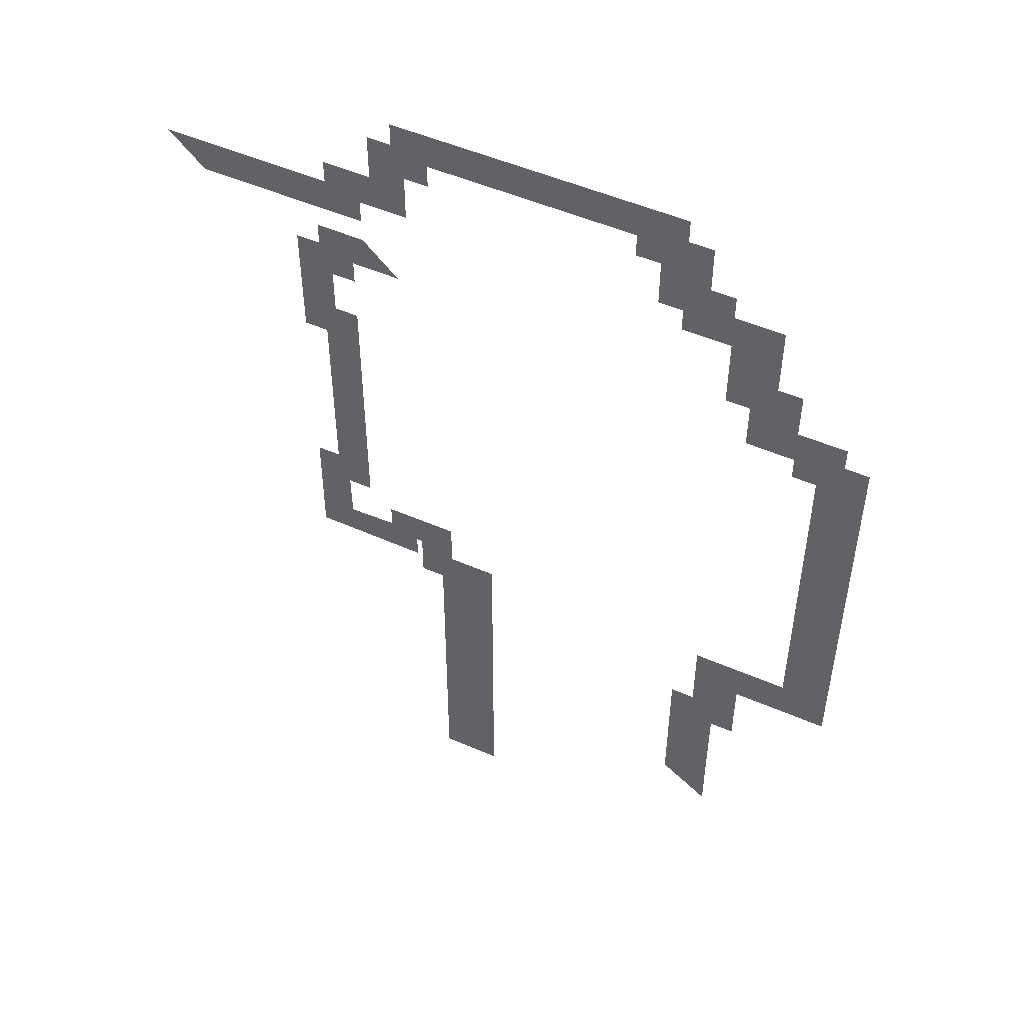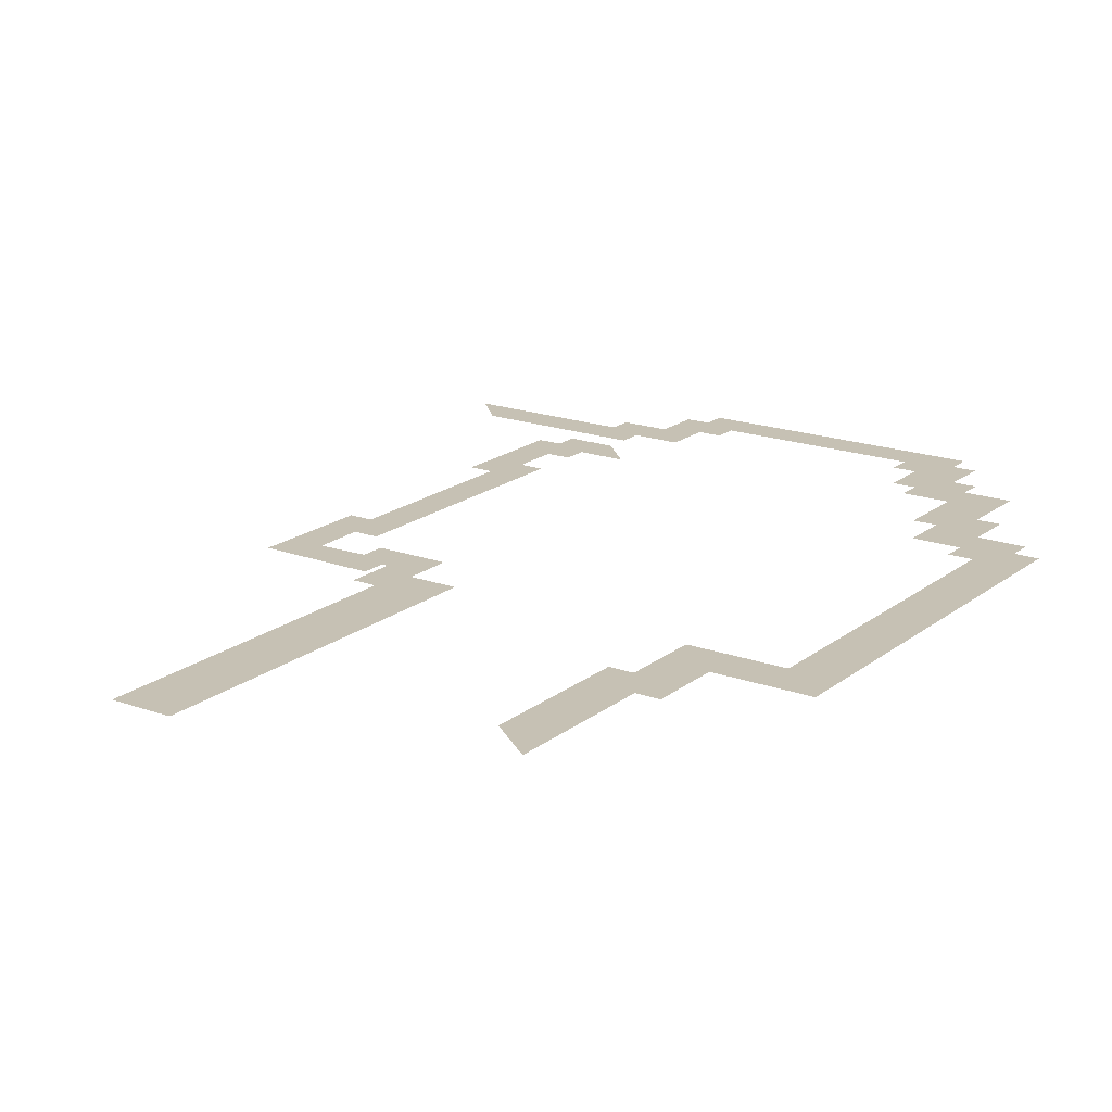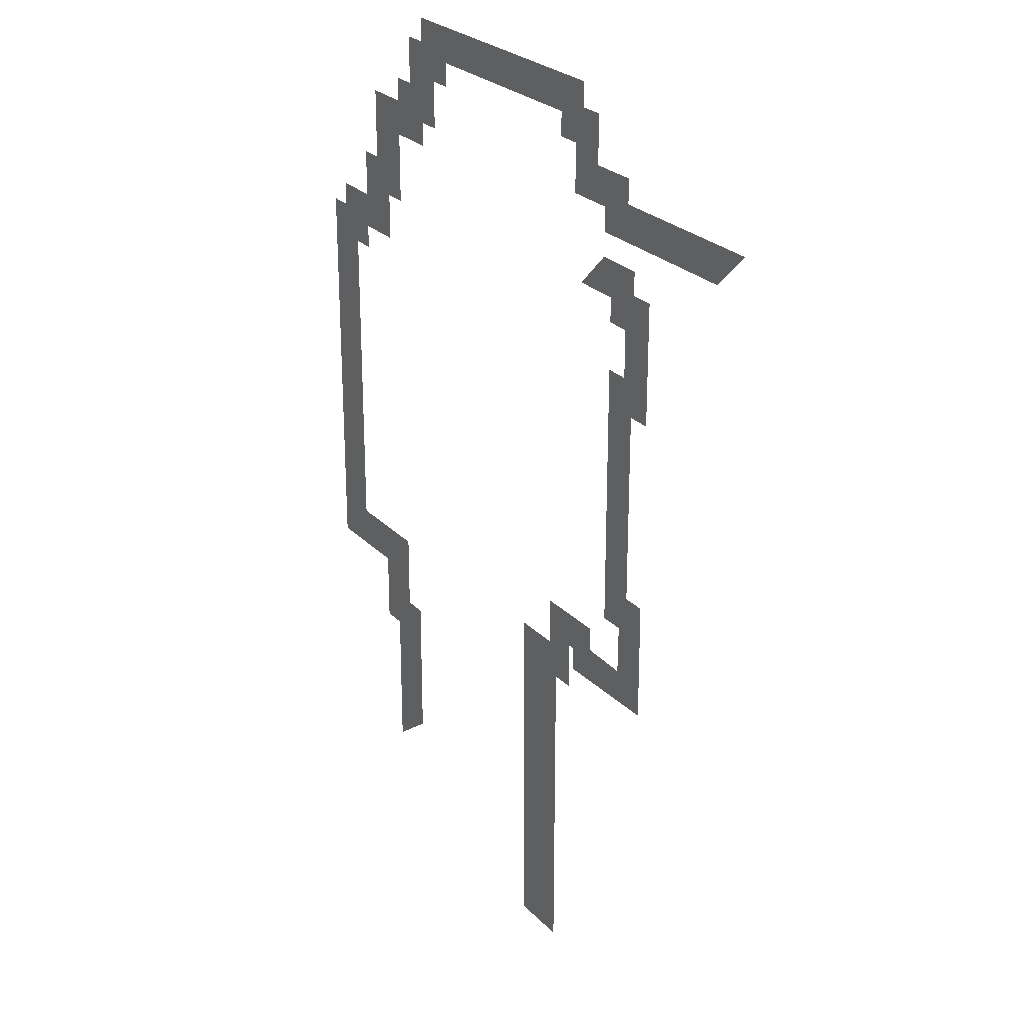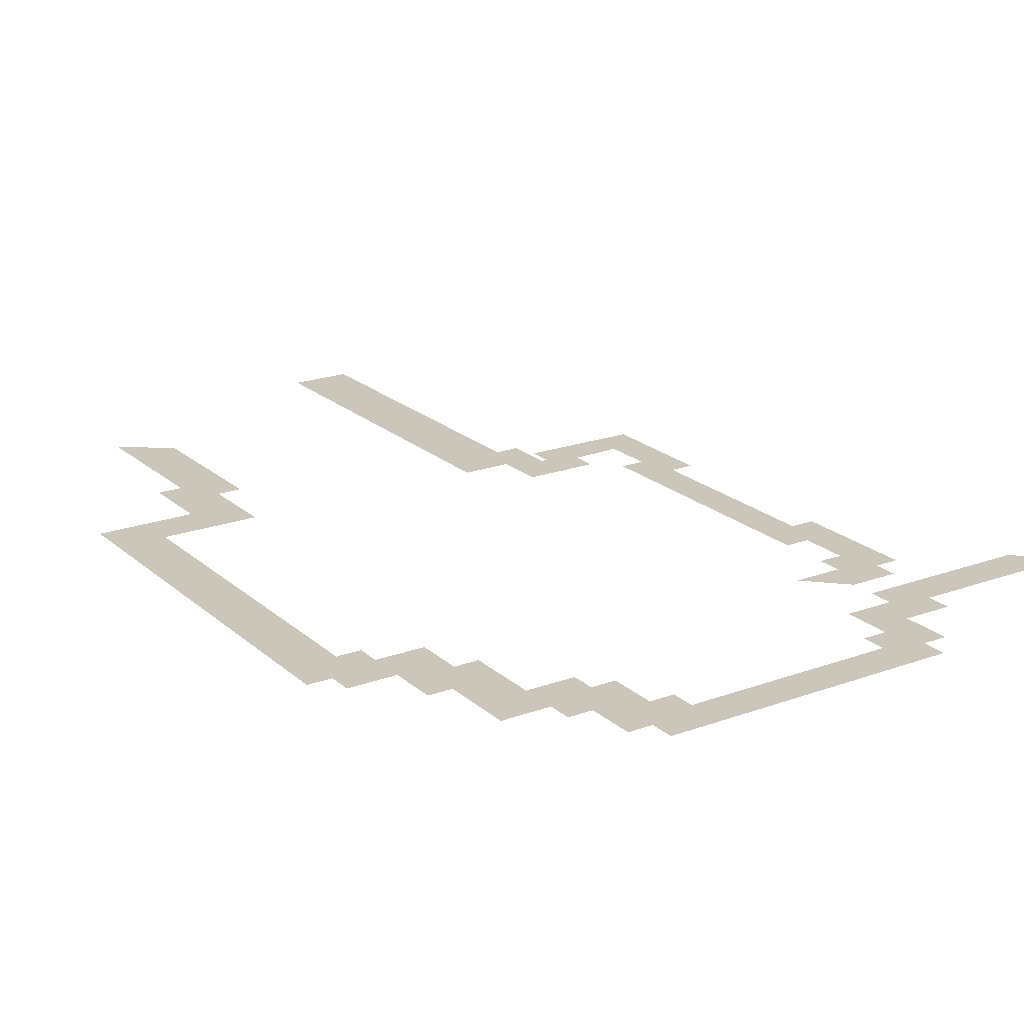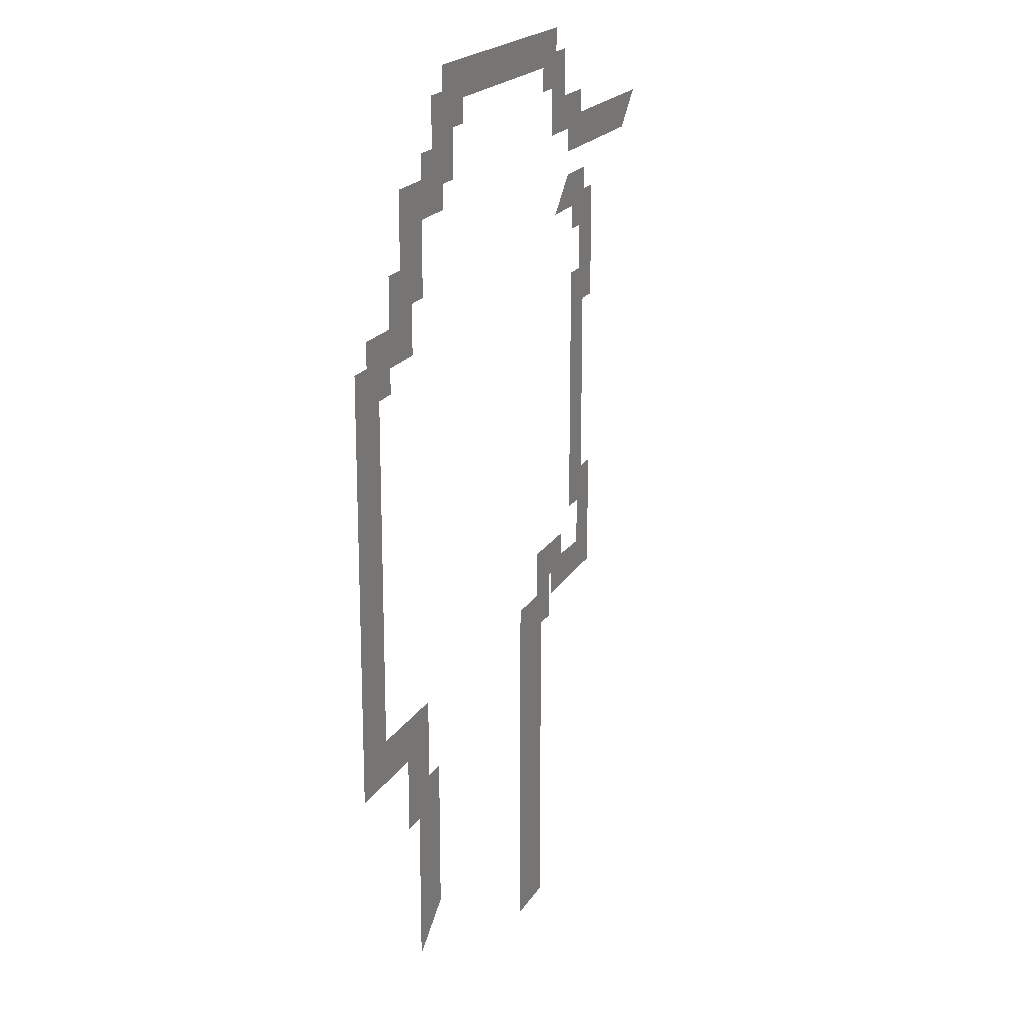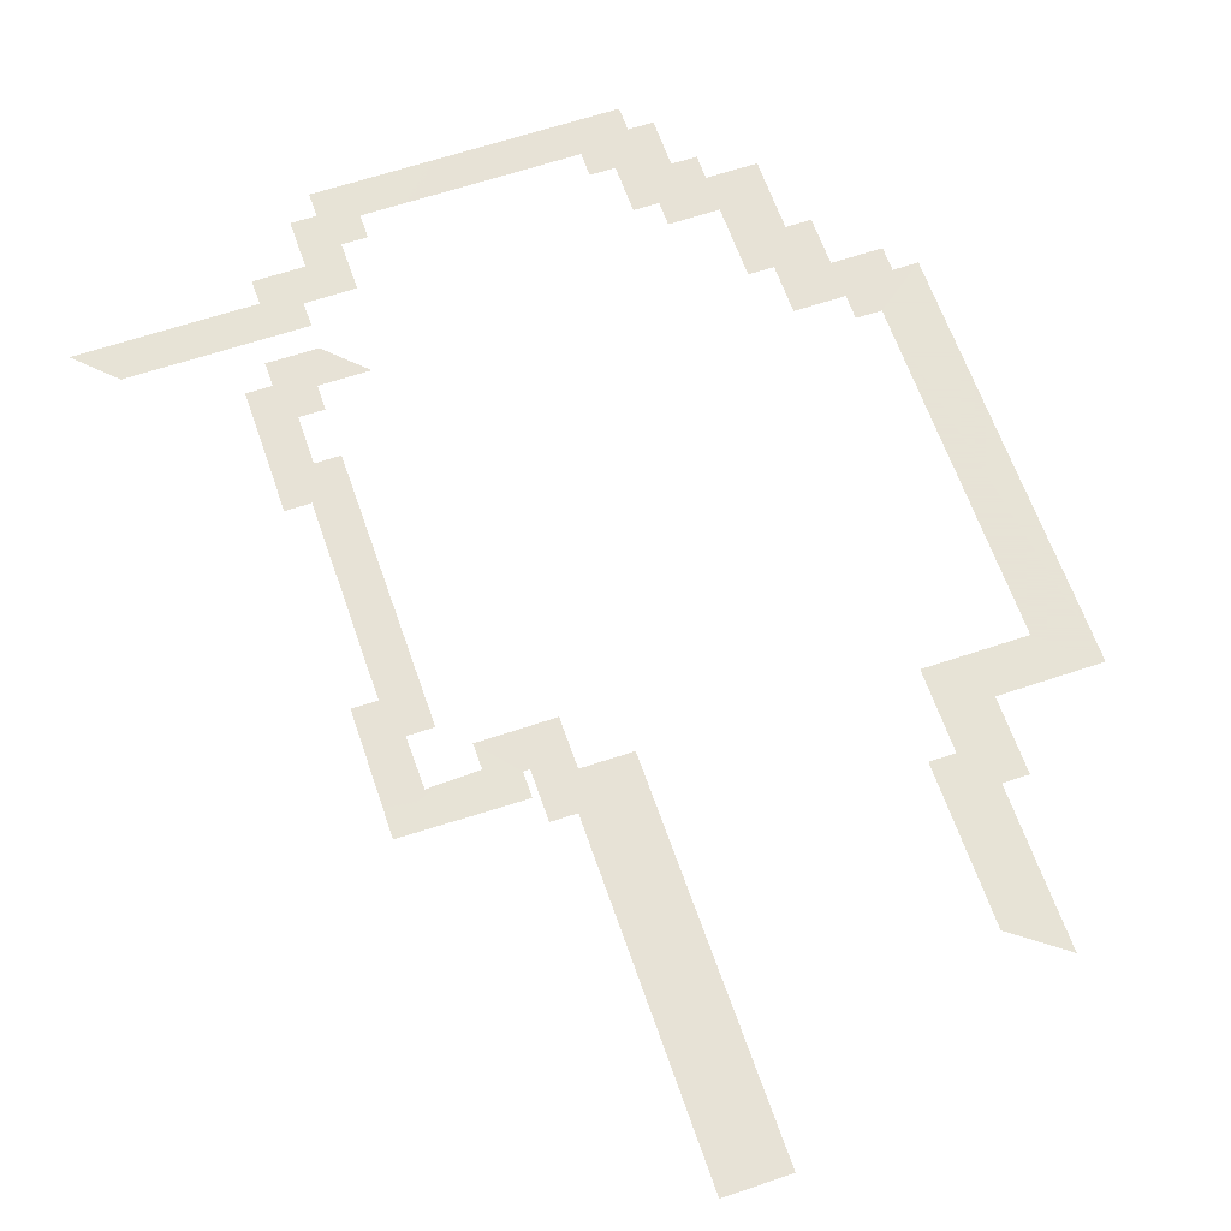
<metadata>
{"format":"obj","ext":"obj","renderer":"f3d","projection":"perspective","resolution":1024,"background":"white","views":[{"elev":51.0,"azim":-154.6,"up":"+Z"},{"elev":18.6,"azim":-145.3,"up":"+Y"},{"elev":25.9,"azim":57.1,"up":"+Z"},{"elev":20.8,"azim":-33.4,"up":"+Y"},{"elev":19.3,"azim":-67.9,"up":"+Z"},{"elev":62.8,"azim":161.1,"up":"+Y"}]}
</metadata>
<code>
g pb_Mesh325444
v 0 0 -11.75
v 0 0 2
v -2 0 -13.5
v -2 0 3.5
v 1 9.918e-05 2
v -2 0 3.5
v 0 0 2
v -1 9.918e-05 3.5
v 1 0.0001984 3
v -1 0.0001984 4.5
v 3 0.0002975 3
v 1 0.0002975 4.5
v 3 0.0003967 5
v 1 0.0003967 6.5
v 4 0.0004959 5
v 2 0.0004959 6.5
v 4 0.0005951 8
v 2 0.0005951 9.5
v 6 0.0006943 8
v 4 0.0006943 9.5
v 6 0.0007935 9
v 4 0.0007935 10.5
v 7 0.0008926 9
v 5 0.0008926 10.5
v 7 0.0009918 11
v 5 0.0009918 12.5
v 8 0.001091 11
v 6 0.001091 12.5
v 8 0.00119 12
v 6 0.00119 13.5
v 16.5 0.001289 12
v 18 0.001289 13.5
v 16.5 0.001389 11
v 16.5 0.001289 12
v 18 0.001389 12.5
v 17.5 0.001488 11
v 19 0.001488 12.5
v 17.5 0.001587 9
v 19 0.001587 10.5
v 19.5 0.001686 9
v 21 0.001686 10.5
v 19.5 0.001785 8
v 21 0.001785 9.5
v 26.5 0.001884 8
v 28 0.001884 9.5
v 2 9.918e-05 -13.5
v 4 9.918e-05 -11.75
v 2 0.0001984 -16.5
v 4 0.0001984 -15
v 3 0.0002975 -16.5
v 4 0.0001984 -15
v 2 0.0001984 -16.5
v 5 0.0002975 -15
v 3 0.0003967 -22.75
v 5 0.0002975 -15
v 3 0.0002975 -16.5
v 5 0.0003967 -21.25
v 14 0 -26.55
v 16.5 0 -13
v 14 0 -11.5
v 16.5 -9.918e-05 -26.55
v 17.5 9.918e-05 -13
v 14 0 -11.5
v 16.5 0 -13
v 16 9.918e-05 -11.5
v 17.5 0.0001984 -11
v 16 0.0001984 -9.5
v 17.75 0 -11
v 16 0.0001984 -9.5
v 17.5 0.0001984 -11
v 19 0 -9.5
v 17.75 9.918e-05 -12
v 19 0 -9.5
v 17.75 0 -11
v 19 9.918e-05 -10.5
v 22.5 0.0001984 -11.94
v 19 9.918e-05 -10.5
v 21 0.0001984 -10.56
v 22.47 0.0002975 -6.975
v 21.03 0.0002975 -8.525
v 21.5 0.0003967 -6.975
v 20 0.0003967 -8.525
v 21.5 0.0004959 1
v 20 0.0004959 2.5
v 22.5 0.0005951 1
v 20 0.0004959 2.5
v 21.5 0.0004959 1
v 21 0.0005951 2.5
v 22.5 0.0006943 6.022
v 21 0.0005951 2.5
v 22.5 0.0005951 1
v 21 0.0006943 4.478
v 21.5 0.0007935 6.022
v 20 0.0007935 4.478
v 21.5 0.0008926 7
v 20 0.0008926 5.5
v 19.5 0.0009918 7
v 18 0.0009918 5.5
g pb_Mesh325444_0
f 3 2 1
f 3 4 2
f 7 6 5
f 6 8 5
f 5 8 9
f 8 10 9
f 9 10 11
f 10 12 11
f 11 12 13
f 12 14 13
f 13 14 15
f 14 16 15
f 15 16 17
f 16 18 17
f 17 18 19
f 18 20 19
f 19 20 21
f 20 22 21
f 21 22 23
f 22 24 23
f 23 24 25
f 24 26 25
f 25 26 27
f 26 28 27
f 27 28 29
f 28 30 29
f 29 30 31
f 30 32 31
f 34 32 33
f 32 35 33
f 33 35 36
f 35 37 36
f 36 37 38
f 37 39 38
f 38 39 40
f 39 41 40
f 40 41 42
f 41 43 42
f 42 43 44
f 43 45 44
f 3 1 46
f 1 47 46
f 46 47 48
f 47 49 48
f 52 51 50
f 51 53 50
f 56 55 54
f 55 57 54
f 60 59 58
f 59 61 58
f 64 63 62
f 63 65 62
f 62 65 66
f 65 67 66
f 70 69 68
f 69 71 68
f 74 73 72
f 73 75 72
f 72 77 76
f 77 78 76
f 76 78 79
f 78 80 79
f 79 80 81
f 80 82 81
f 81 82 83
f 82 84 83
f 87 86 85
f 86 88 85
f 91 90 89
f 90 92 89
f 89 92 93
f 92 94 93
f 93 94 95
f 94 96 95
f 95 96 97
f 96 98 97

</code>
